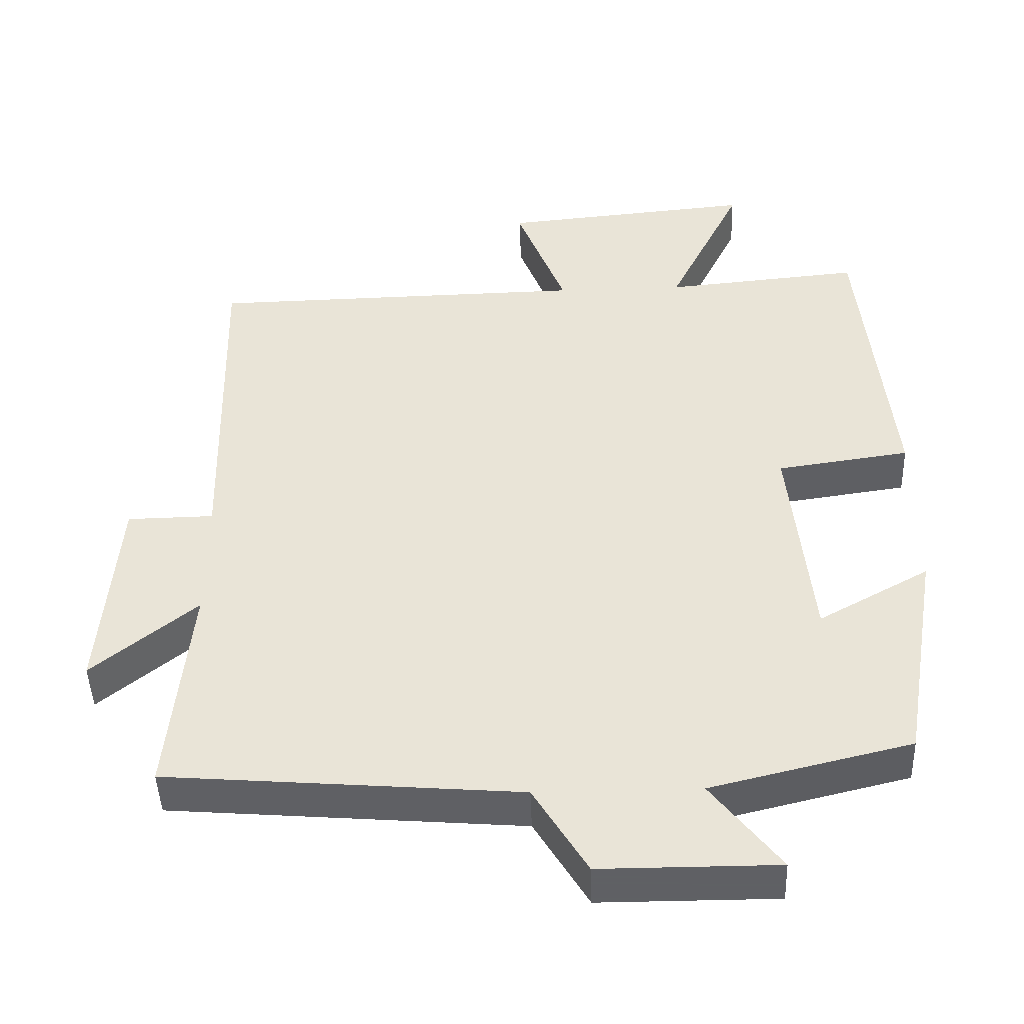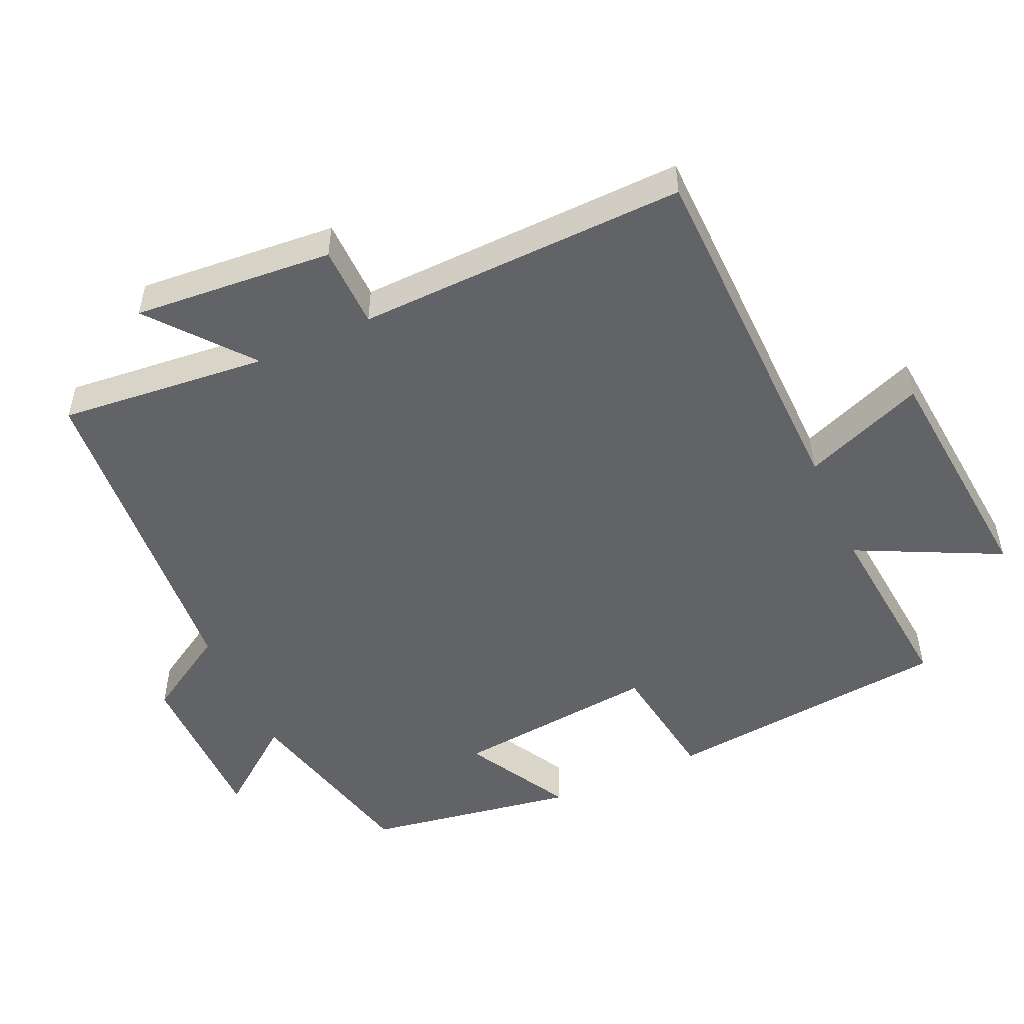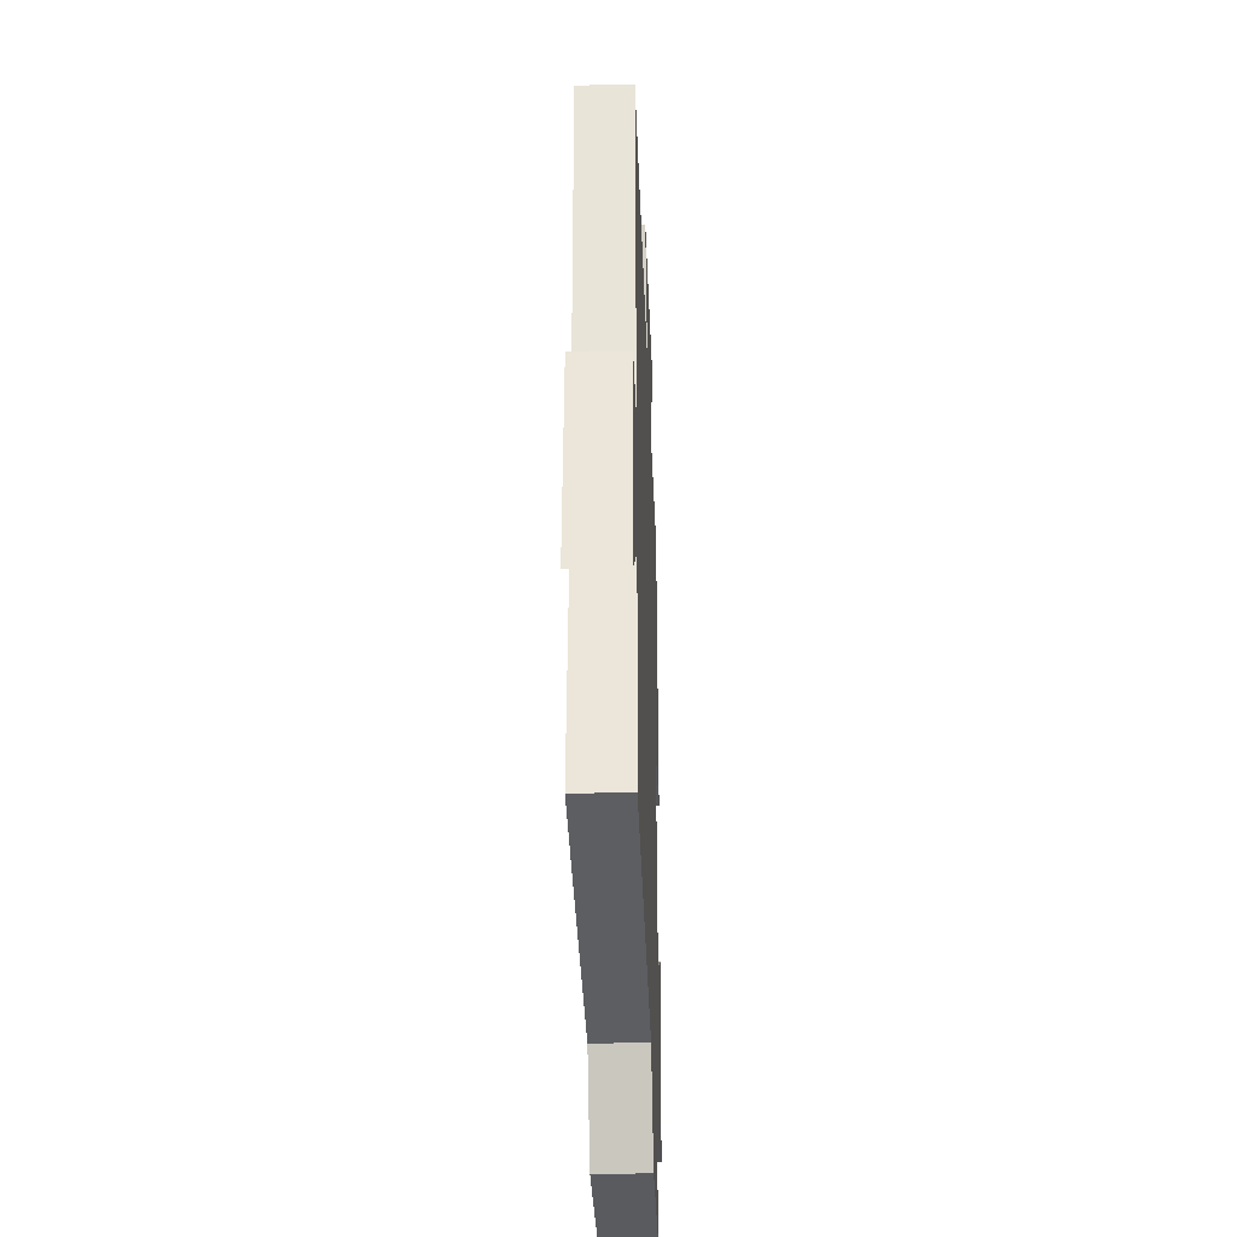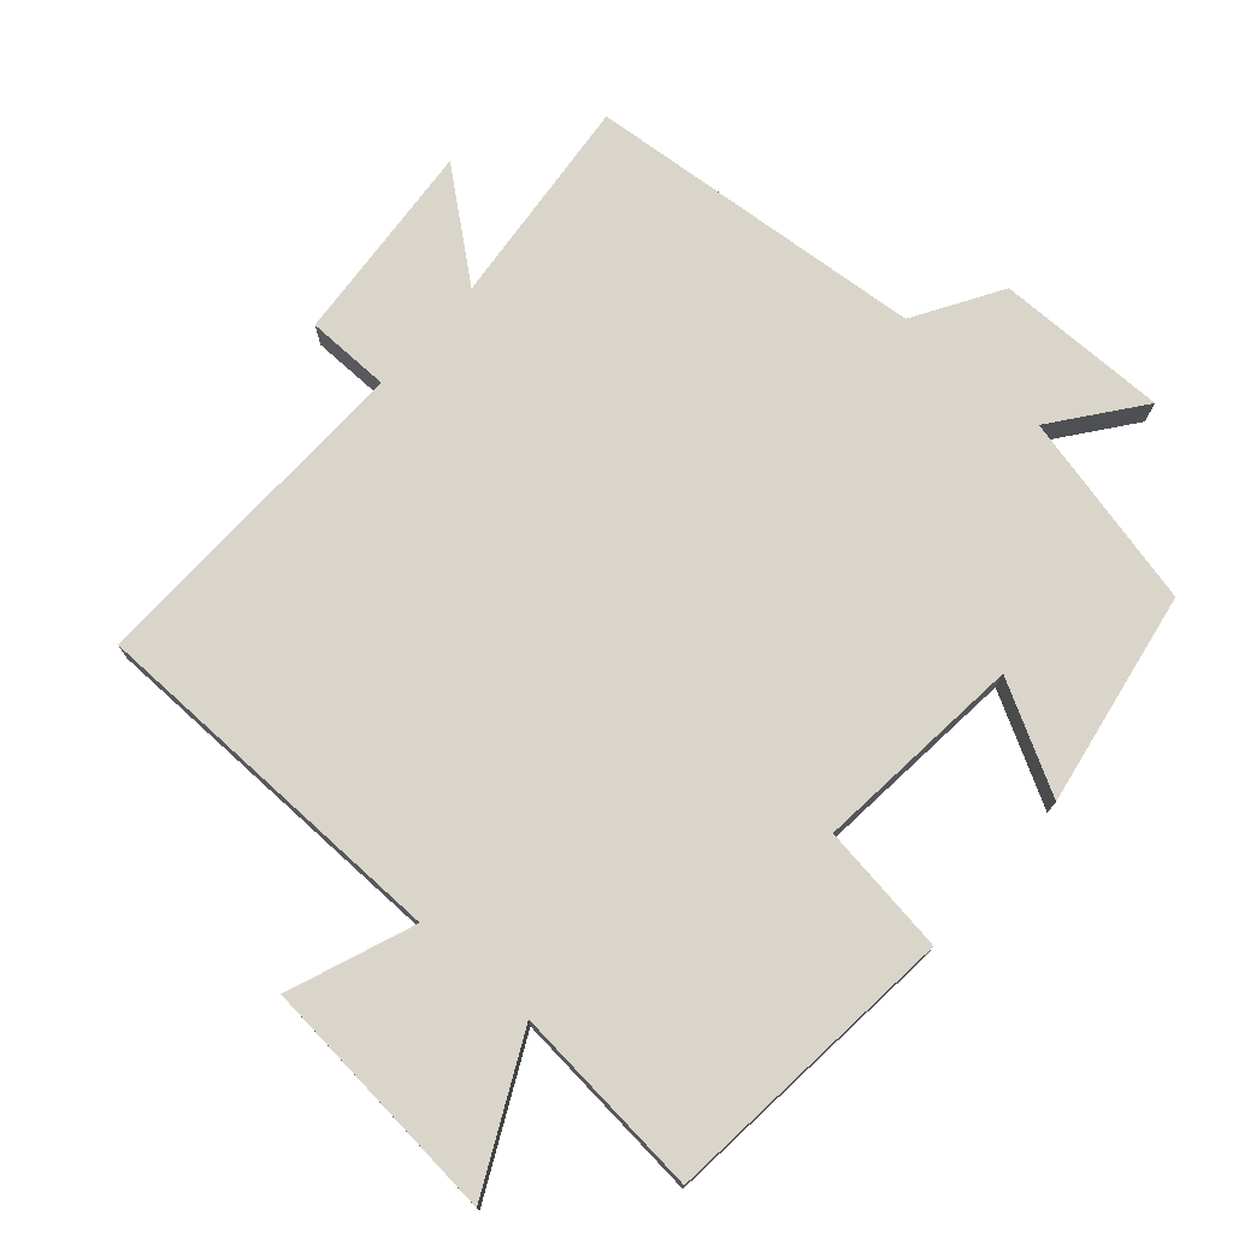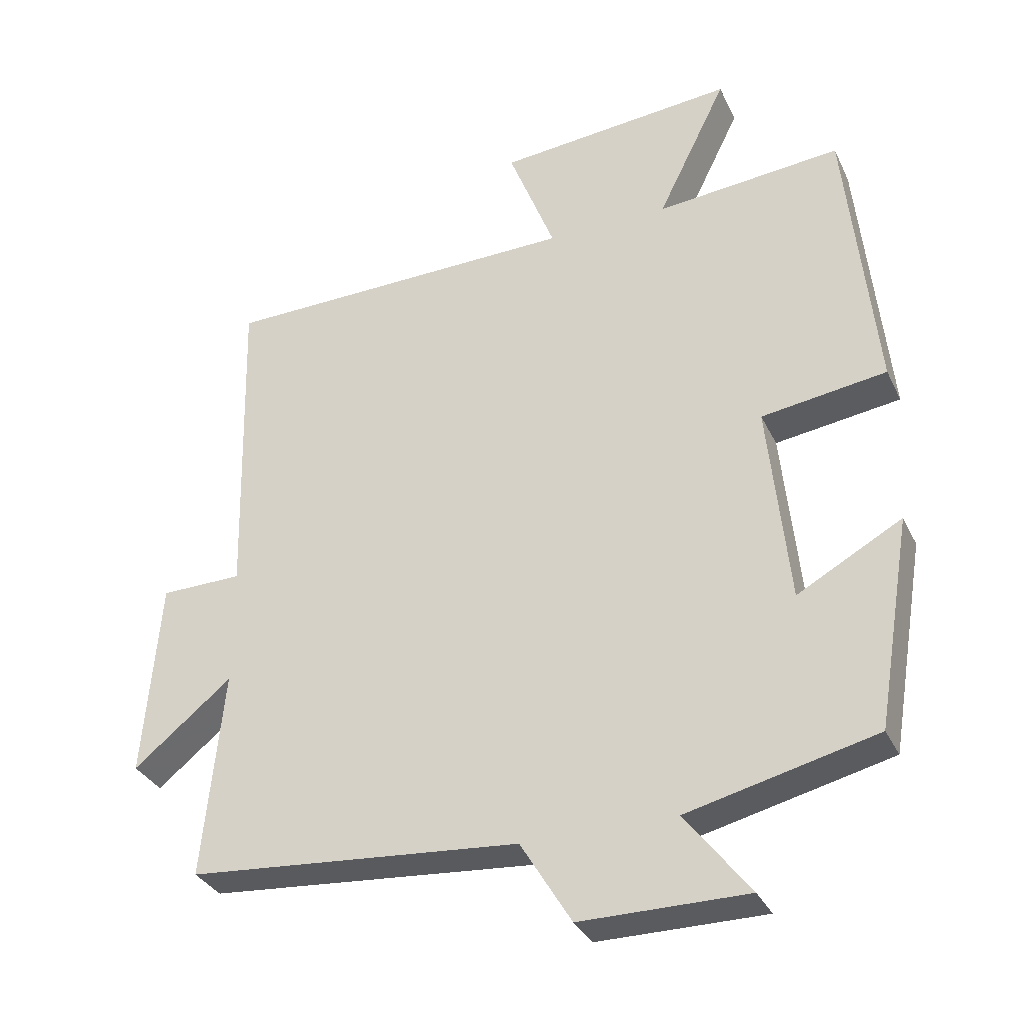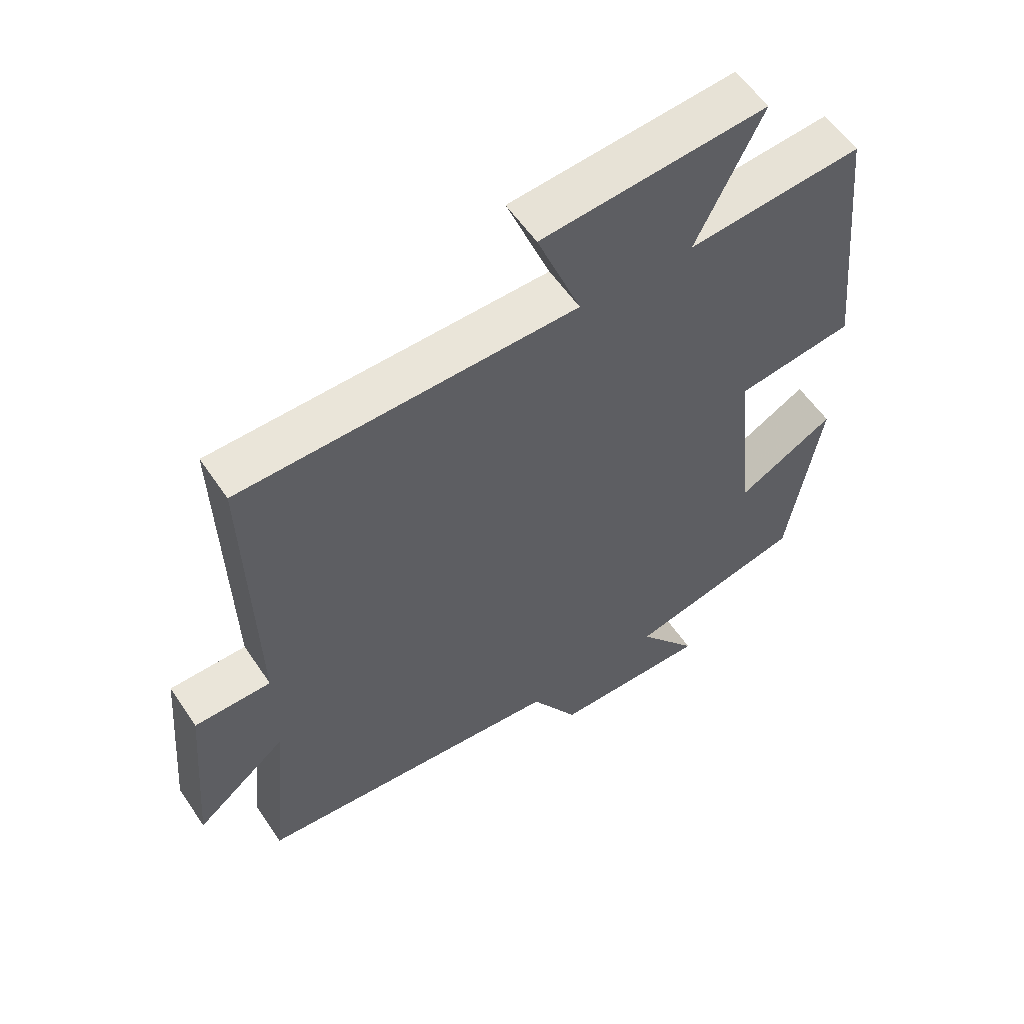
<metadata>
{"format":"obj","ext":"obj","renderer":"f3d","projection":"perspective","resolution":1024,"background":"white","views":[{"elev":-45.3,"azim":2.0,"up":"+Z"},{"elev":-51.0,"azim":-65.6,"up":"+Y"},{"elev":-33.4,"azim":-87.9,"up":"+Z"},{"elev":74.3,"azim":41.2,"up":"+Y"},{"elev":-32.9,"azim":22.5,"up":"+Z"},{"elev":56.8,"azim":-33.6,"up":"+Z"}]}
</metadata>
<code>
v 0.449 0.07 -0.434
v 0.175 0.07 -0.5
v 0.269 0.07 -0.622
v 0.027 0.07 -0.622
v -0.047 0.07 -0.5
v -0.53 0.07 -0.461
v -0.5 0.07 -0.16
v -0.643 0.07 -0.276
v -0.619 0.07 0.012
v -0.5 0.07 0.014
v -0.512 0.07 0.49
v 0.01 0.07 0.5
v -0.058 0.07 0.675
v 0.29 0.07 0.707
v 0.188 0.07 0.5
v 0.458 0.07 0.525
v 0.5 0.07 0.109
v 0.318 0.07 0.083
v 0.348 0.07 -0.213
v 0.5 0.07 -0.129
v 0.449 0 -0.434
v 0.175 0 -0.5
v 0.269 0 -0.622
v 0.027 0 -0.622
v -0.047 0 -0.5
v -0.53 0 -0.461
v -0.5 0 -0.16
v -0.643 0 -0.276
v -0.619 0 0.012
v -0.5 0 0.014
v -0.512 0 0.49
v 0.01 0 0.5
v -0.058 0 0.675
v 0.29 0 0.707
v 0.188 0 0.5
v 0.458 0 0.525
v 0.5 0 0.109
v 0.318 0 0.083
v 0.348 0 -0.213
v 0.5 0 -0.129
f 19 20 1 2
f 18 19 2
f 15 16 17 18
f 15 18 2
f 12 13 14 15
f 12 15 2
f 11 12 2
f 10 11 2
f 7 8 9 10
f 7 10 2 3
f 5 6 7
f 5 7 3
f 3 4 5
f 22 21 40 39
f 22 39 38
f 38 37 36 35
f 22 38 35
f 35 34 33 32
f 22 35 32
f 22 32 31
f 22 31 30
f 30 29 28 27
f 23 22 30 27
f 27 26 25
f 23 27 25
f 25 24 23
f 1 21 22 2
f 2 22 23 3
f 3 23 24 4
f 4 24 25 5
f 5 25 26 6
f 6 26 27 7
f 7 27 28 8
f 8 28 29 9
f 9 29 30 10
f 10 30 31 11
f 11 31 32 12
f 12 32 33 13
f 13 33 34 14
f 14 34 35 15
f 15 35 36 16
f 16 36 37 17
f 17 37 38 18
f 18 38 39 19
f 19 39 40 20
f 20 40 21 1

</code>
